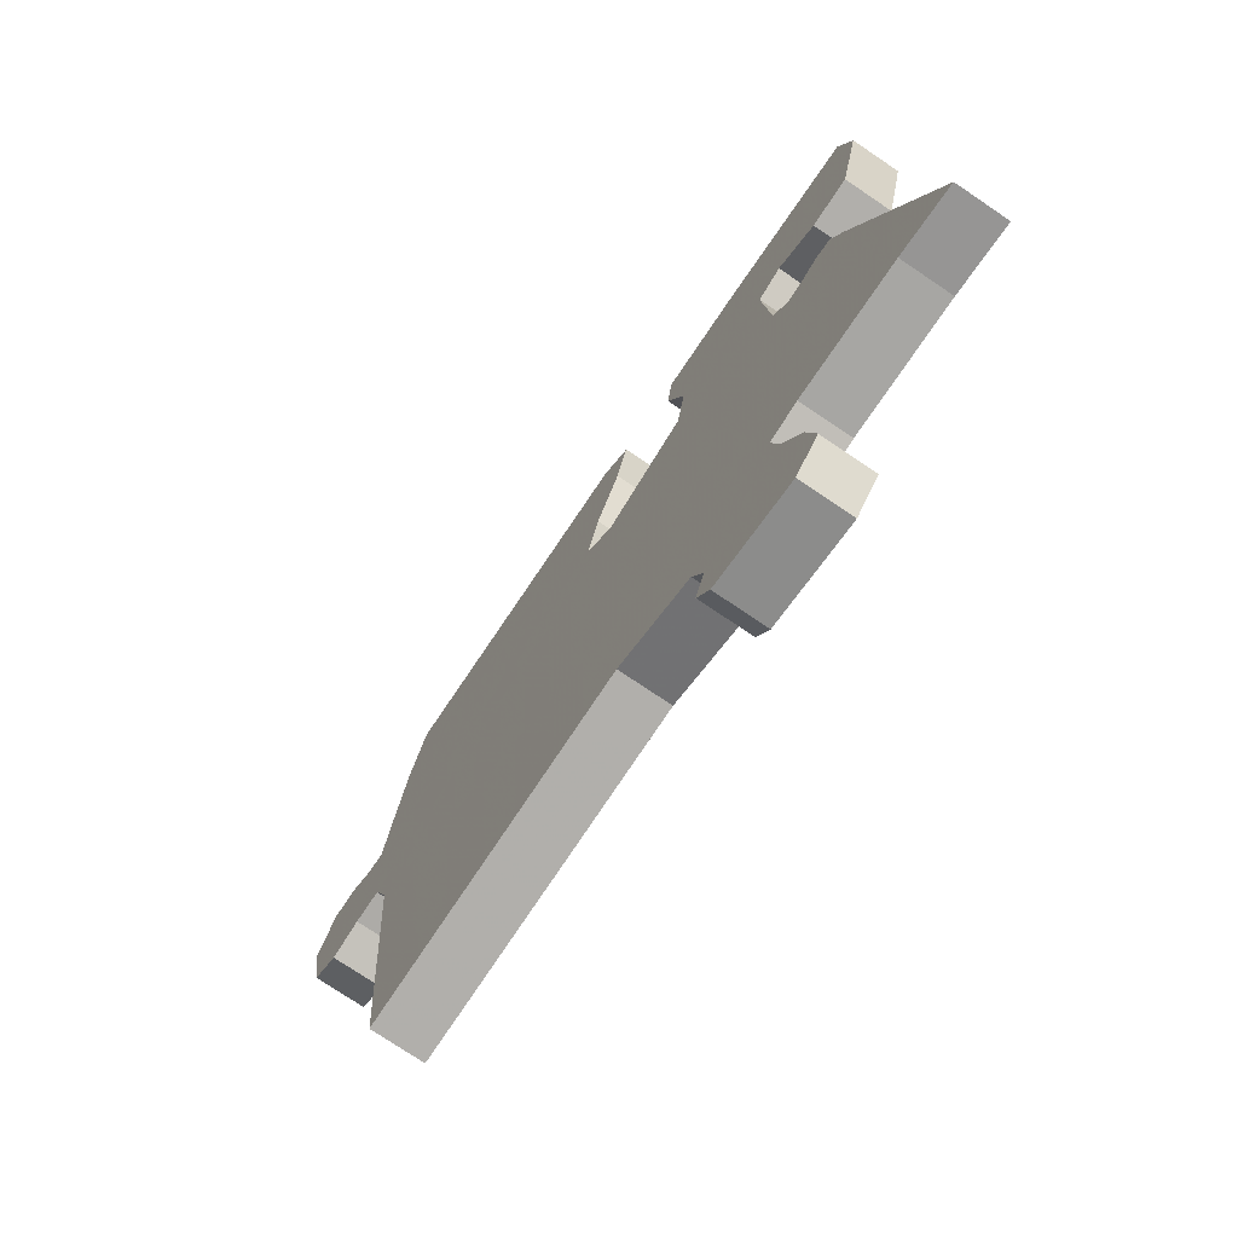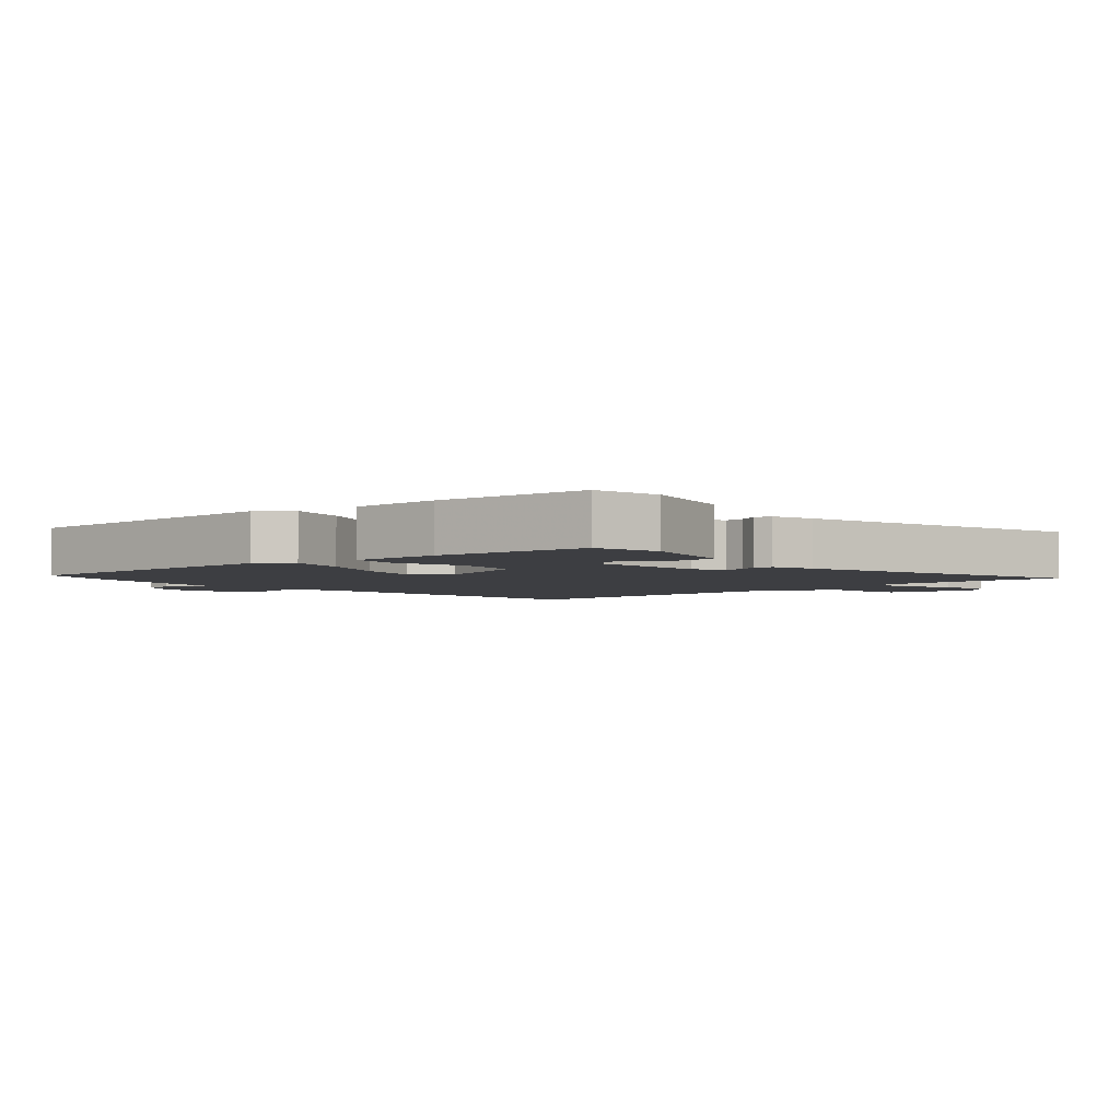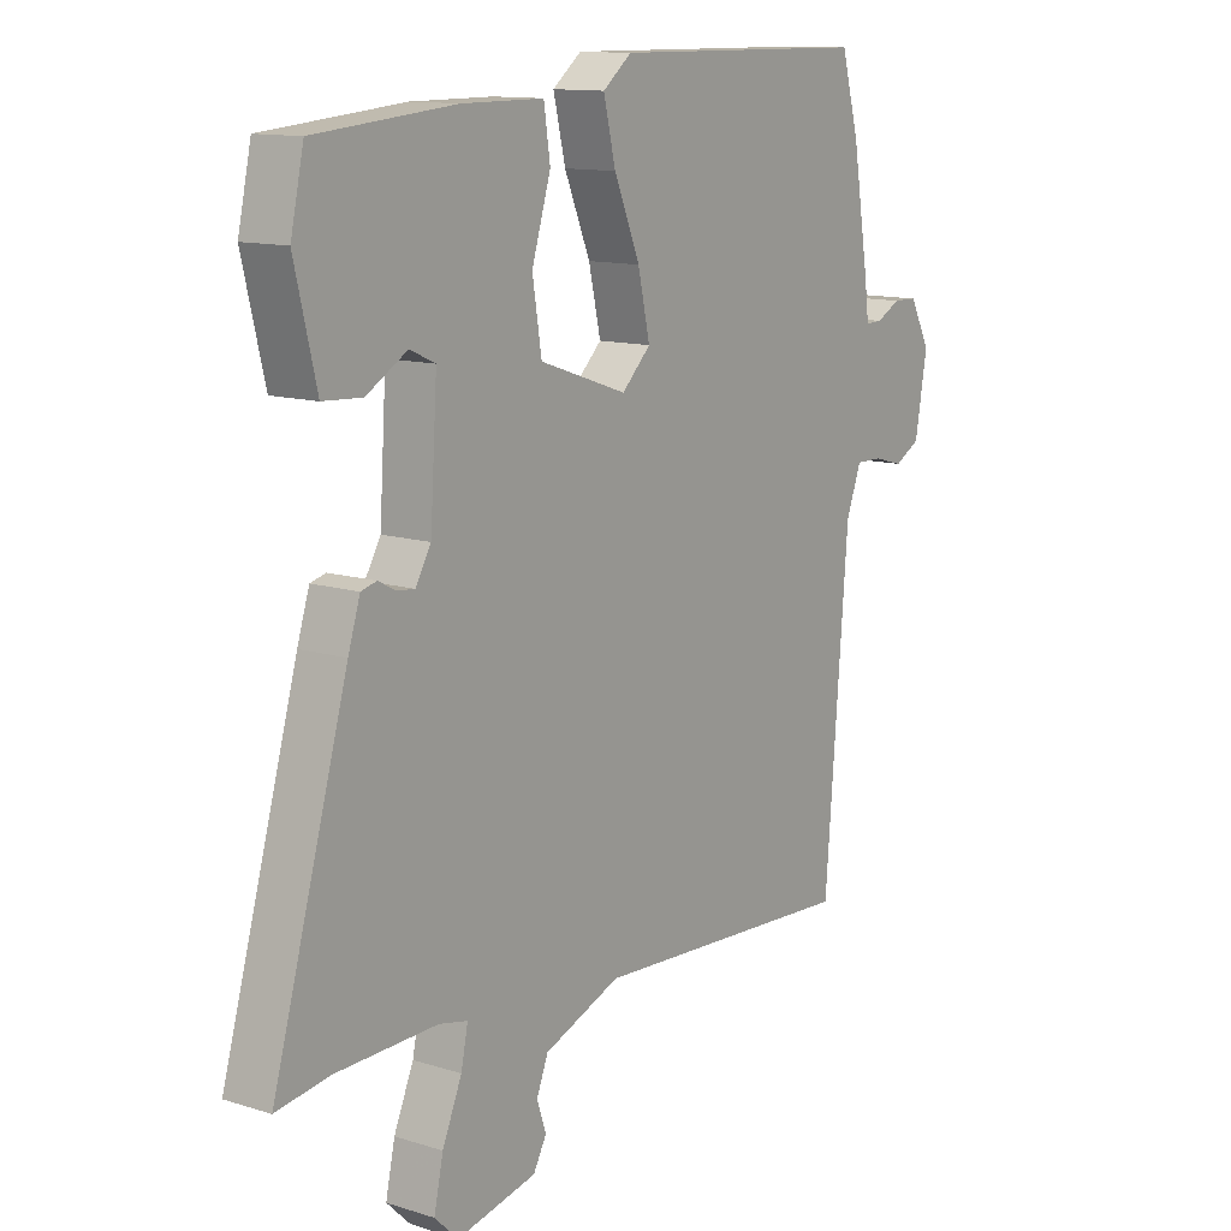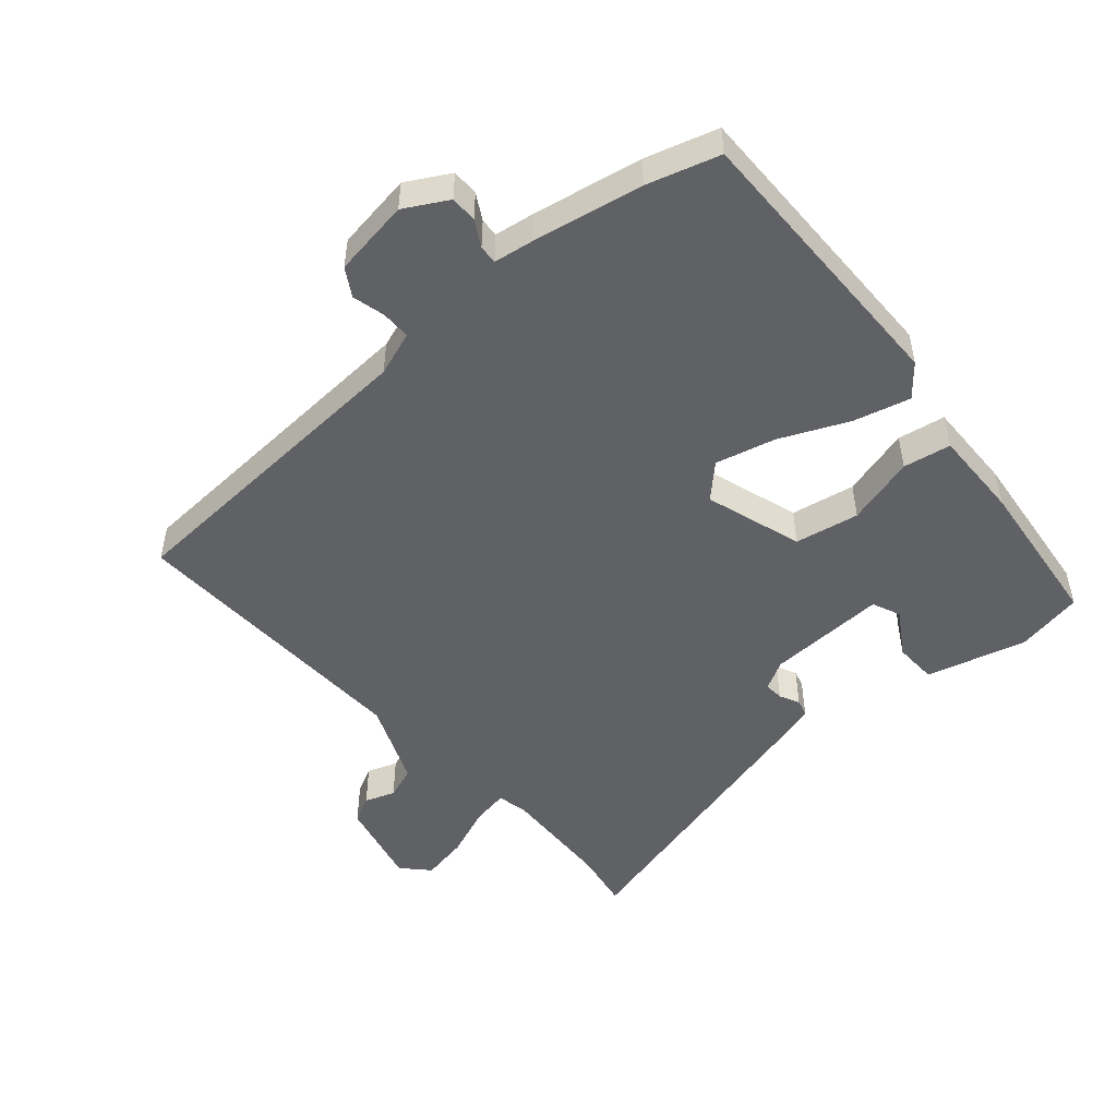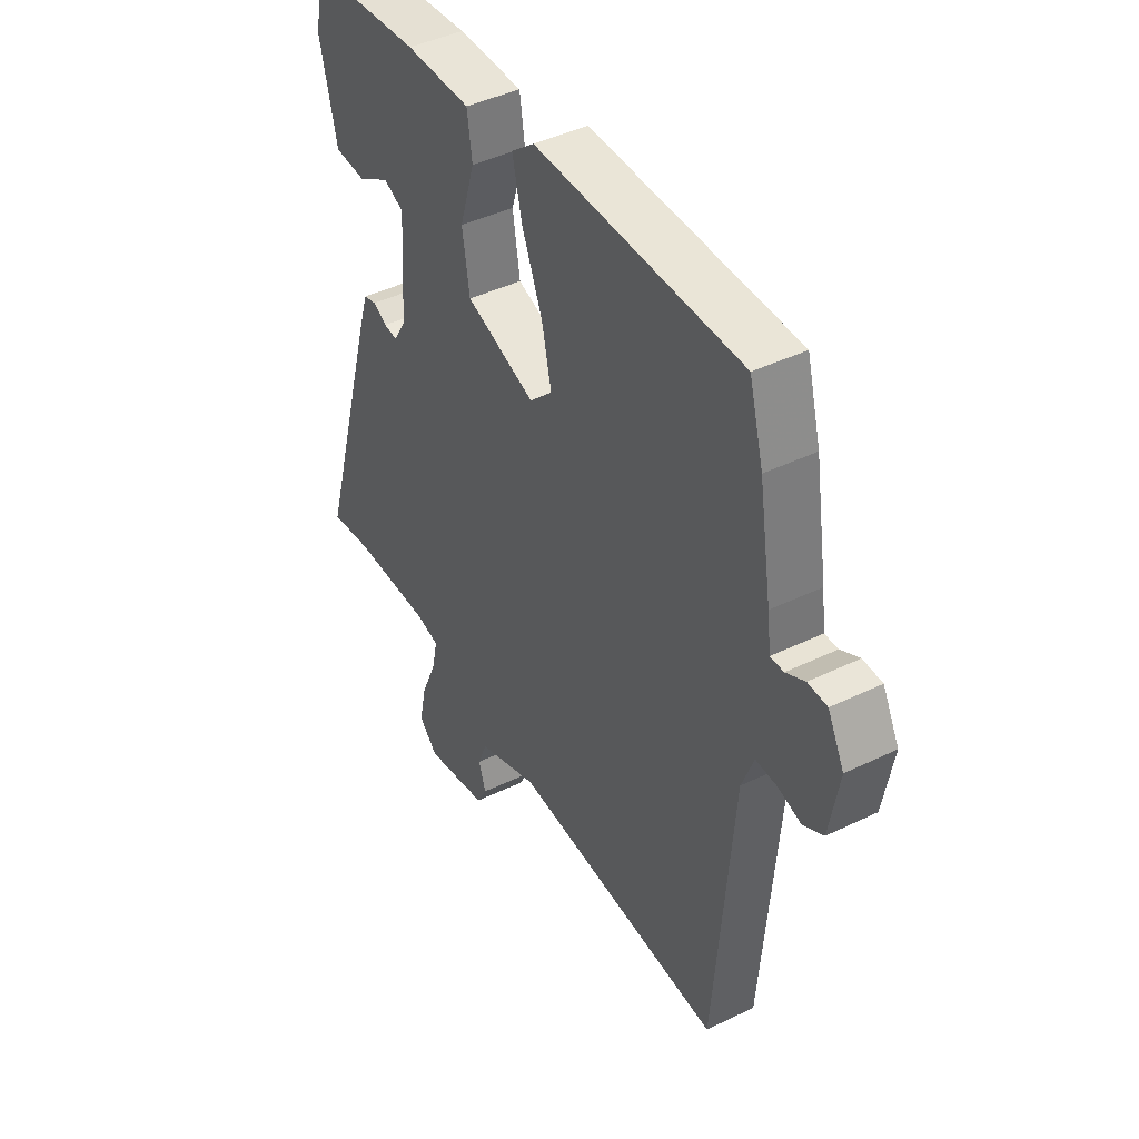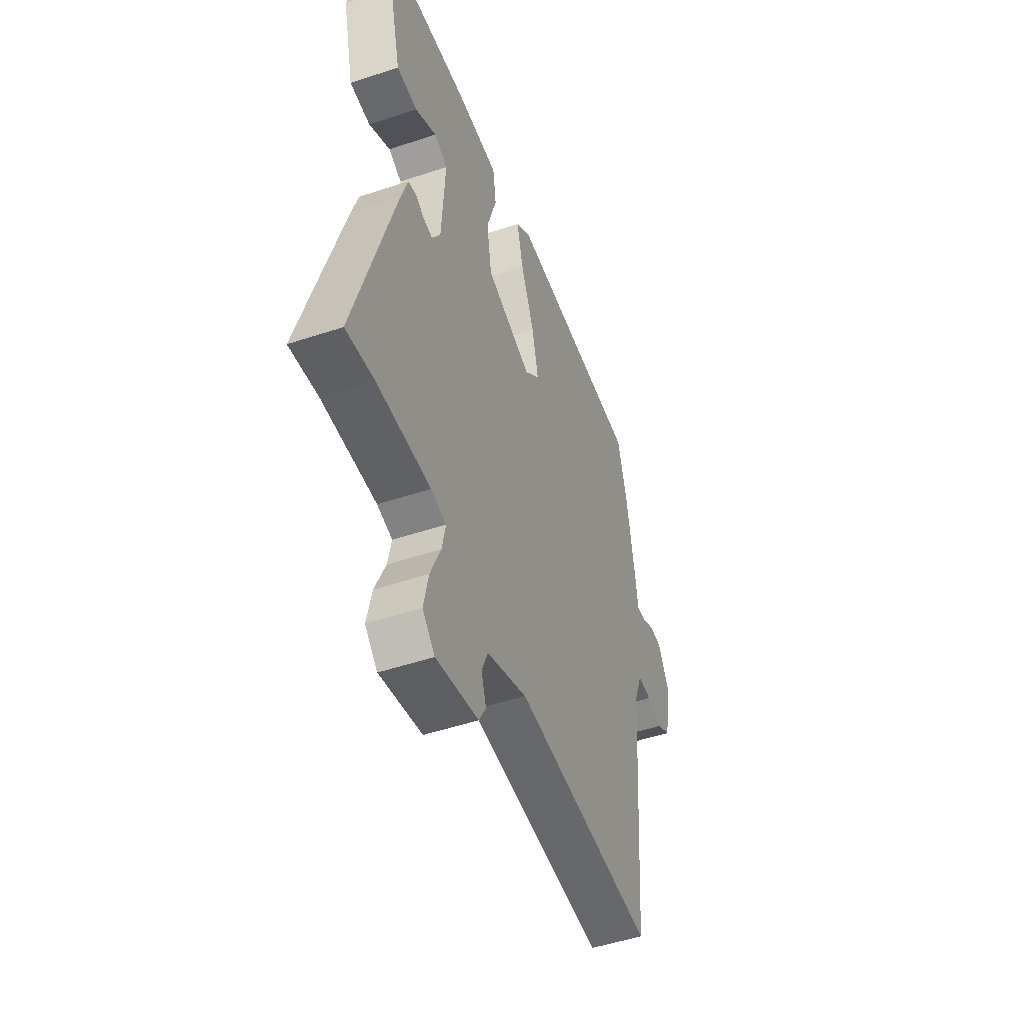
<metadata>
{"format":"obj","ext":"obj","renderer":"f3d","projection":"perspective","resolution":1024,"background":"white","views":[{"elev":-75.3,"azim":56.0,"up":"+Z"},{"elev":-3.5,"azim":41.3,"up":"+Y"},{"elev":12.4,"azim":126.2,"up":"+Z"},{"elev":-49.5,"azim":-50.3,"up":"+Y"},{"elev":43.5,"azim":-119.7,"up":"+Z"},{"elev":-49.7,"azim":110.2,"up":"+Z"}]}
</metadata>
<code>
v 0.503 0.07 0.476
v 0.526 0.07 0.371
v 0.488 0.07 0.213
v 0.42 0.07 0.209
v 0.349 0.07 0.251
v 0.305 0.07 0.231
v 0.317 0.07 0.043
v 0.344 0.07 -0.003
v 0.374 0.07 0
v 0.405 0.07 0.016
v 0.432 0.07 0.009
v 0.453 0.07 -0.057
v 0.584 0.07 -0.513
v 0.491 0.07 -0.499
v 0.315 0.07 -0.495
v 0.265 0.07 -0.506
v 0.277 0.07 -0.564
v 0.311 0.07 -0.644
v 0.327 0.07 -0.718
v 0.286 0.07 -0.758
v 0.147 0.07 -0.728
v 0.124 0.07 -0.686
v 0.14 0.07 -0.638
v 0.12 0.07 -0.587
v -0.013 0.07 -0.535
v -0.477 0.07 -0.56
v -0.517 0.07 -0.057
v -0.543 0.07 0.012
v -0.589 0.07 0.011
v -0.64 0.07 -0.003
v -0.684 0.07 0.022
v -0.705 0.07 0.143
v -0.669 0.07 0.211
v -0.627 0.07 0.212
v -0.586 0.07 0.19
v -0.557 0.07 0.189
v -0.549 0.07 0.252
v -0.521 0.07 0.424
v -0.49 0.07 0.537
v -0.041 0.07 0.542
v 0.009 0.07 0.502
v -0.012 0.07 0.413
v -0.057 0.07 0.305
v -0.078 0.07 0.211
v -0.028 0.07 0.162
v 0.124 0.07 0.214
v 0.14 0.07 0.315
v 0.107 0.07 0.423
v 0.118 0.07 0.498
v 0.26 0.07 0.498
v 0.503 0 0.476
v 0.526 0 0.371
v 0.488 0 0.213
v 0.42 0 0.209
v 0.349 0 0.251
v 0.305 0 0.231
v 0.317 0 0.043
v 0.344 0 -0.003
v 0.374 0 0
v 0.405 0 0.016
v 0.432 0 0.009
v 0.453 0 -0.057
v 0.584 0 -0.513
v 0.491 0 -0.499
v 0.315 0 -0.495
v 0.265 0 -0.506
v 0.277 0 -0.564
v 0.311 0 -0.644
v 0.327 0 -0.718
v 0.286 0 -0.758
v 0.147 0 -0.728
v 0.124 0 -0.686
v 0.14 0 -0.638
v 0.12 0 -0.587
v -0.013 0 -0.535
v -0.477 0 -0.56
v -0.517 0 -0.057
v -0.543 0 0.012
v -0.589 0 0.011
v -0.64 0 -0.003
v -0.684 0 0.022
v -0.705 0 0.143
v -0.669 0 0.211
v -0.627 0 0.212
v -0.586 0 0.19
v -0.557 0 0.189
v -0.549 0 0.252
v -0.521 0 0.424
v -0.49 0 0.537
v -0.041 0 0.542
v 0.009 0 0.502
v -0.012 0 0.413
v -0.057 0 0.305
v -0.078 0 0.211
v -0.028 0 0.162
v 0.124 0 0.214
v 0.14 0 0.315
v 0.107 0 0.423
v 0.118 0 0.498
v 0.26 0 0.498
f 1 2 3
f 50 1 3
f 49 50 3
f 48 49 3
f 47 48 3
f 41 42 43
f 40 41 43
f 39 40 43
f 38 39 43
f 37 38 43
f 36 37 43
f 36 43 44
f 33 34 35
f 32 33 35
f 31 32 35
f 30 31 35
f 29 30 35
f 28 29 35 36
f 36 44 45
f 28 36 45
f 27 28 45
f 21 22 23
f 20 21 23
f 19 20 23
f 18 19 23
f 17 18 23
f 16 17 23 24
f 12 13 14
f 11 12 14
f 10 11 14
f 9 10 14
f 8 9 14 15
f 7 8 15 16
f 3 4 5
f 47 3 5
f 46 47 5 6
f 6 7 16
f 46 6 16
f 45 46 16
f 27 45 16
f 26 27 16
f 25 26 16
f 16 24 25
f 53 52 51
f 53 51 100
f 53 100 99
f 53 99 98
f 53 98 97
f 93 92 91
f 93 91 90
f 93 90 89
f 93 89 88
f 93 88 87
f 93 87 86
f 94 93 86
f 85 84 83
f 85 83 82
f 85 82 81
f 85 81 80
f 85 80 79
f 86 85 79 78
f 95 94 86
f 95 86 78
f 95 78 77
f 73 72 71
f 73 71 70
f 73 70 69
f 73 69 68
f 73 68 67
f 74 73 67 66
f 64 63 62
f 64 62 61
f 64 61 60
f 64 60 59
f 65 64 59 58
f 66 65 58 57
f 55 54 53
f 55 53 97
f 56 55 97 96
f 66 57 56
f 66 56 96
f 66 96 95
f 66 95 77
f 66 77 76
f 66 76 75
f 75 74 66
f 1 51 52 2
f 2 52 53 3
f 3 53 54 4
f 4 54 55 5
f 5 55 56 6
f 6 56 57 7
f 7 57 58 8
f 8 58 59 9
f 9 59 60 10
f 10 60 61 11
f 11 61 62 12
f 12 62 63 13
f 13 63 64 14
f 14 64 65 15
f 15 65 66 16
f 16 66 67 17
f 17 67 68 18
f 18 68 69 19
f 19 69 70 20
f 20 70 71 21
f 21 71 72 22
f 22 72 73 23
f 23 73 74 24
f 24 74 75 25
f 25 75 76 26
f 26 76 77 27
f 27 77 78 28
f 28 78 79 29
f 29 79 80 30
f 30 80 81 31
f 31 81 82 32
f 32 82 83 33
f 33 83 84 34
f 34 84 85 35
f 35 85 86 36
f 36 86 87 37
f 37 87 88 38
f 38 88 89 39
f 39 89 90 40
f 40 90 91 41
f 41 91 92 42
f 42 92 93 43
f 43 93 94 44
f 44 94 95 45
f 45 95 96 46
f 46 96 97 47
f 47 97 98 48
f 48 98 99 49
f 49 99 100 50
f 50 100 51 1

</code>
